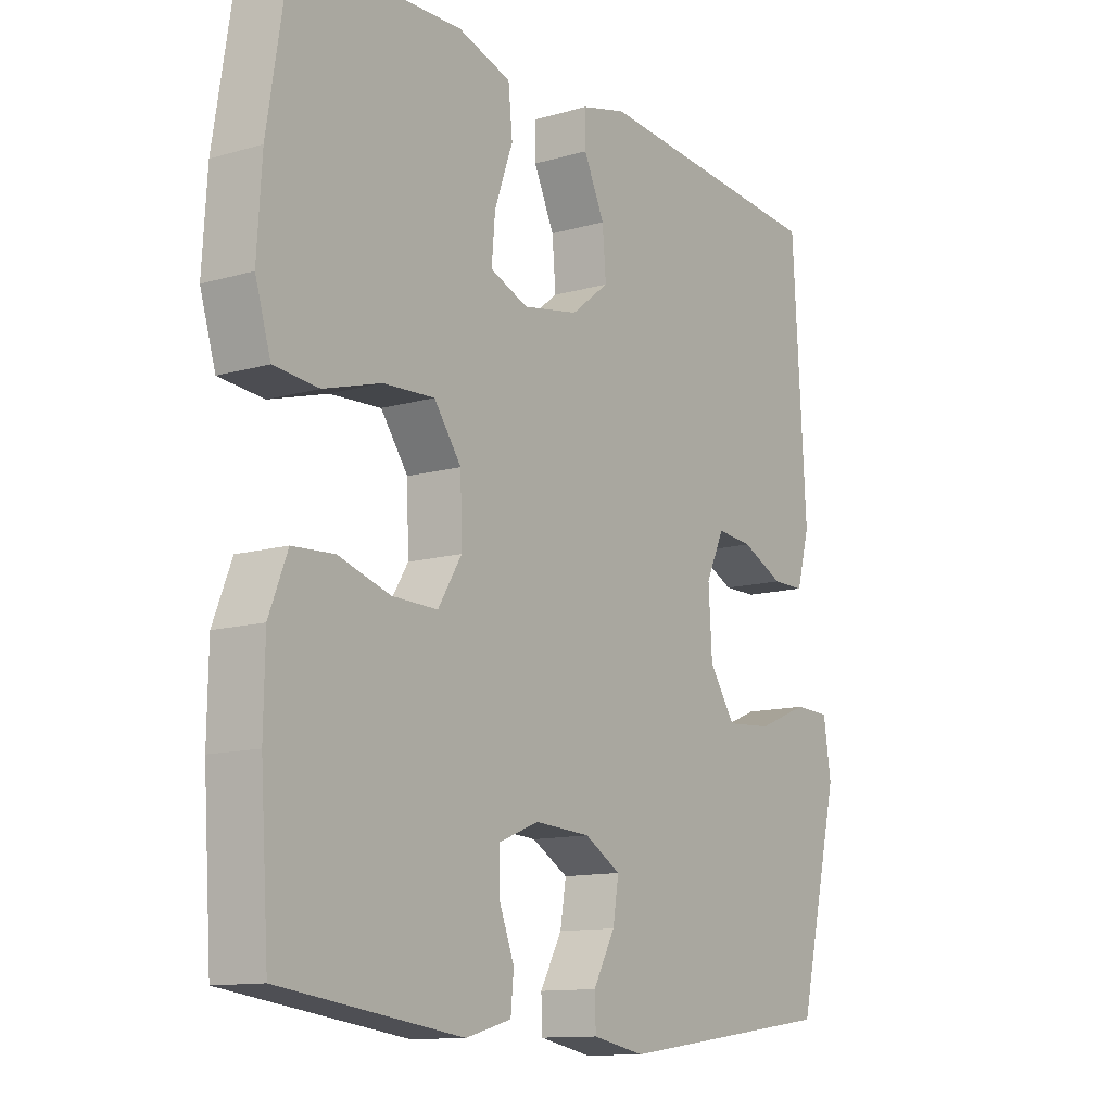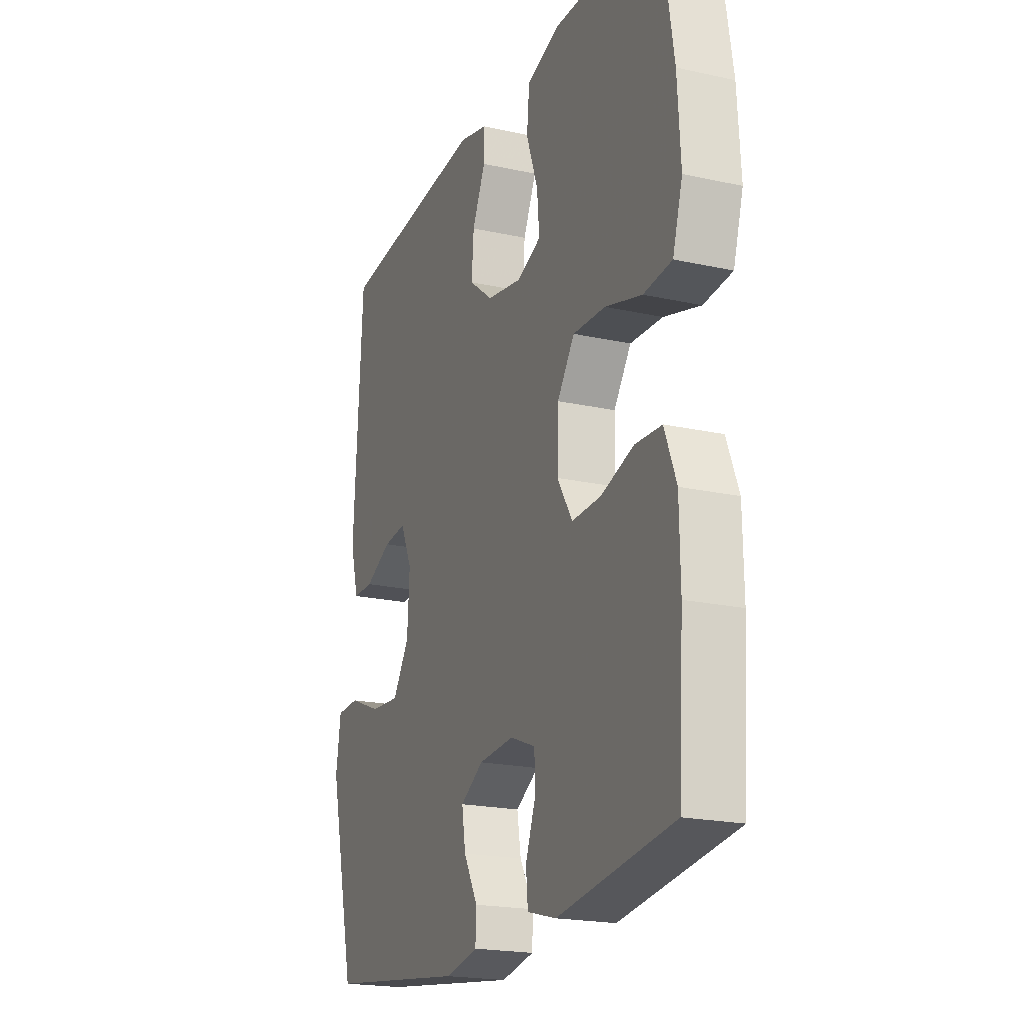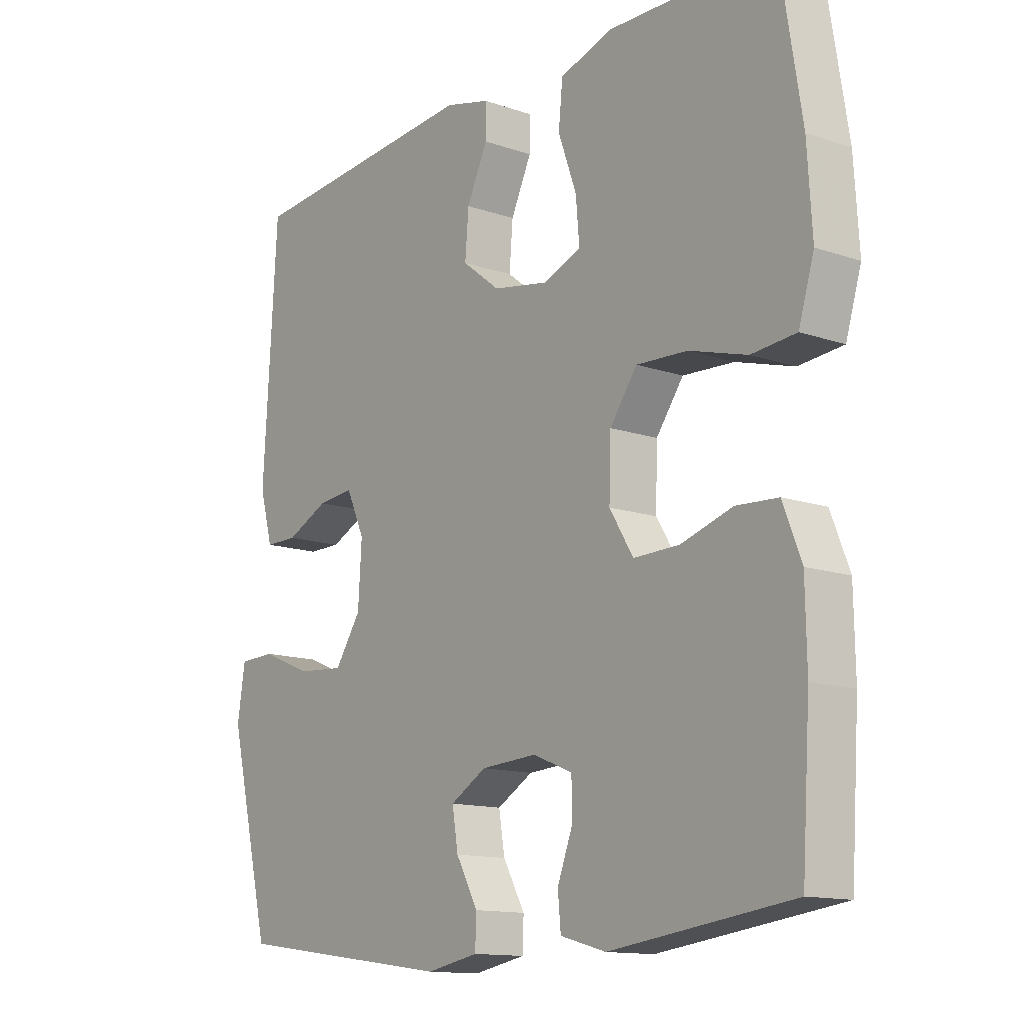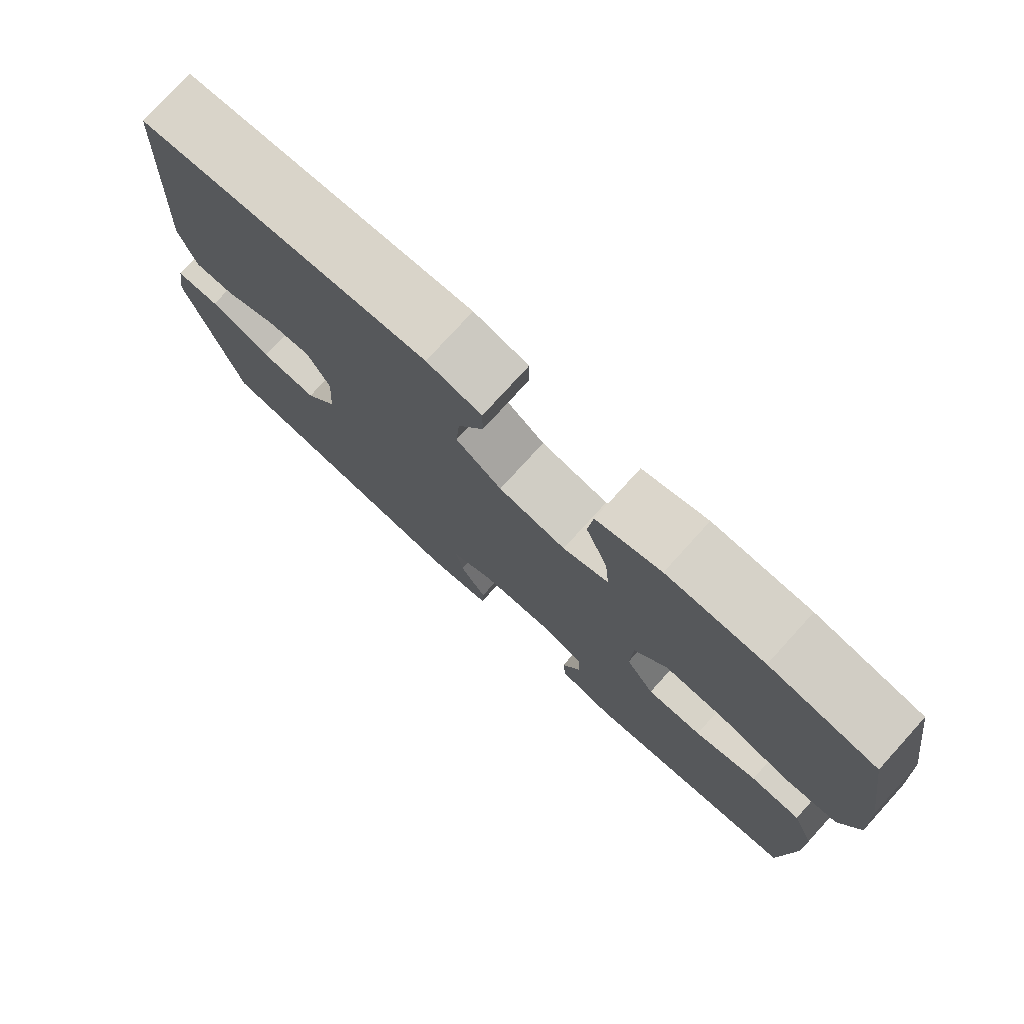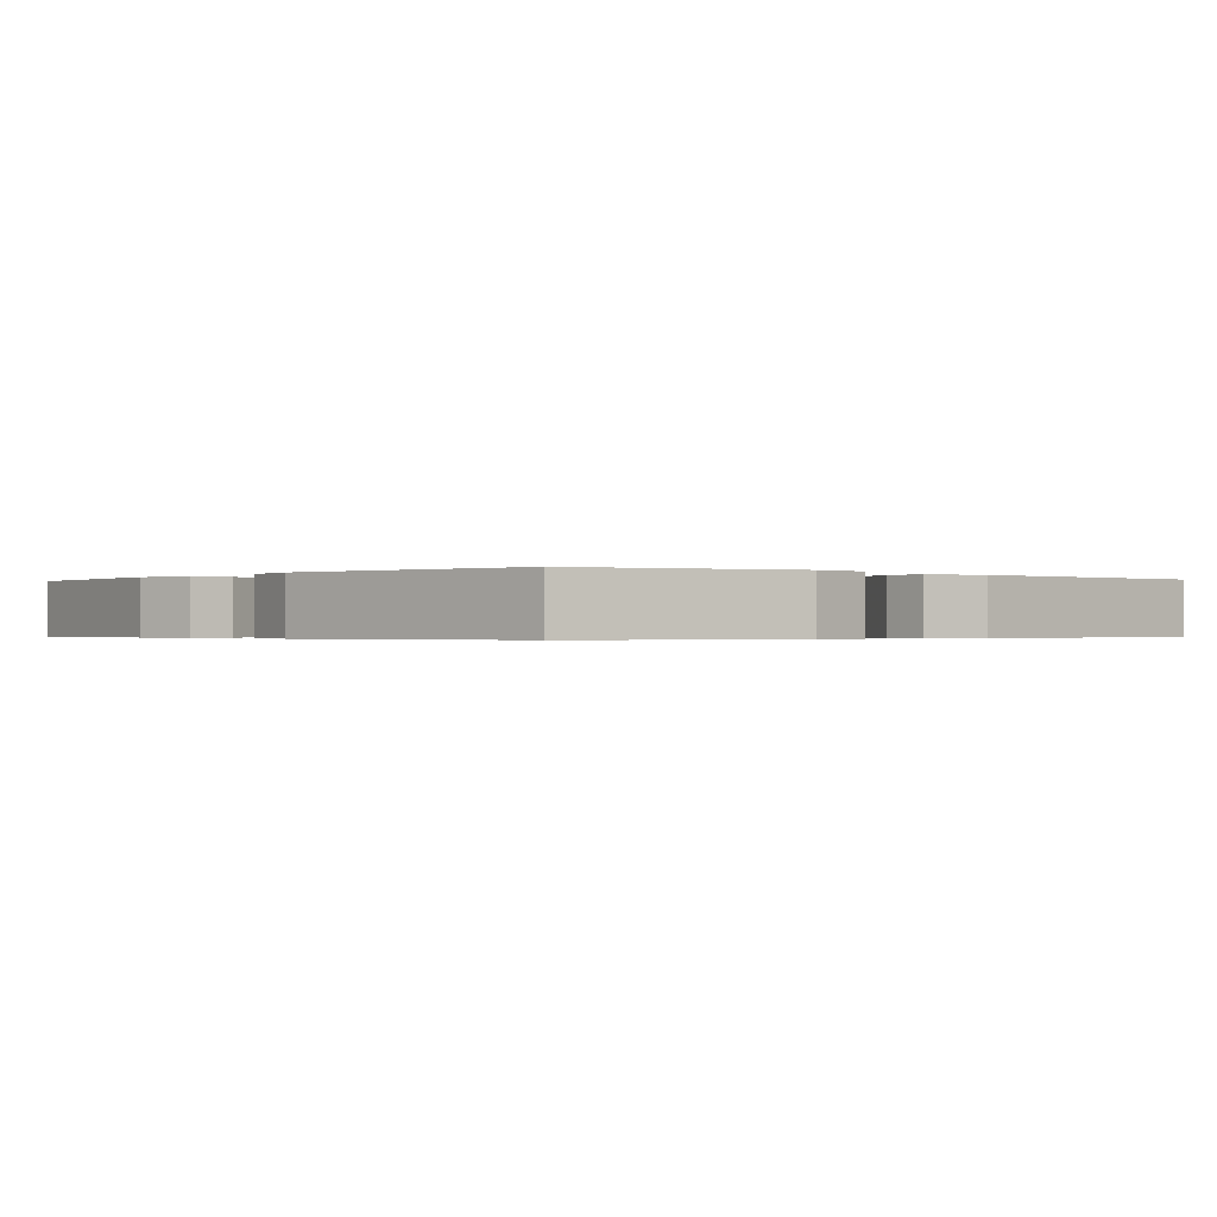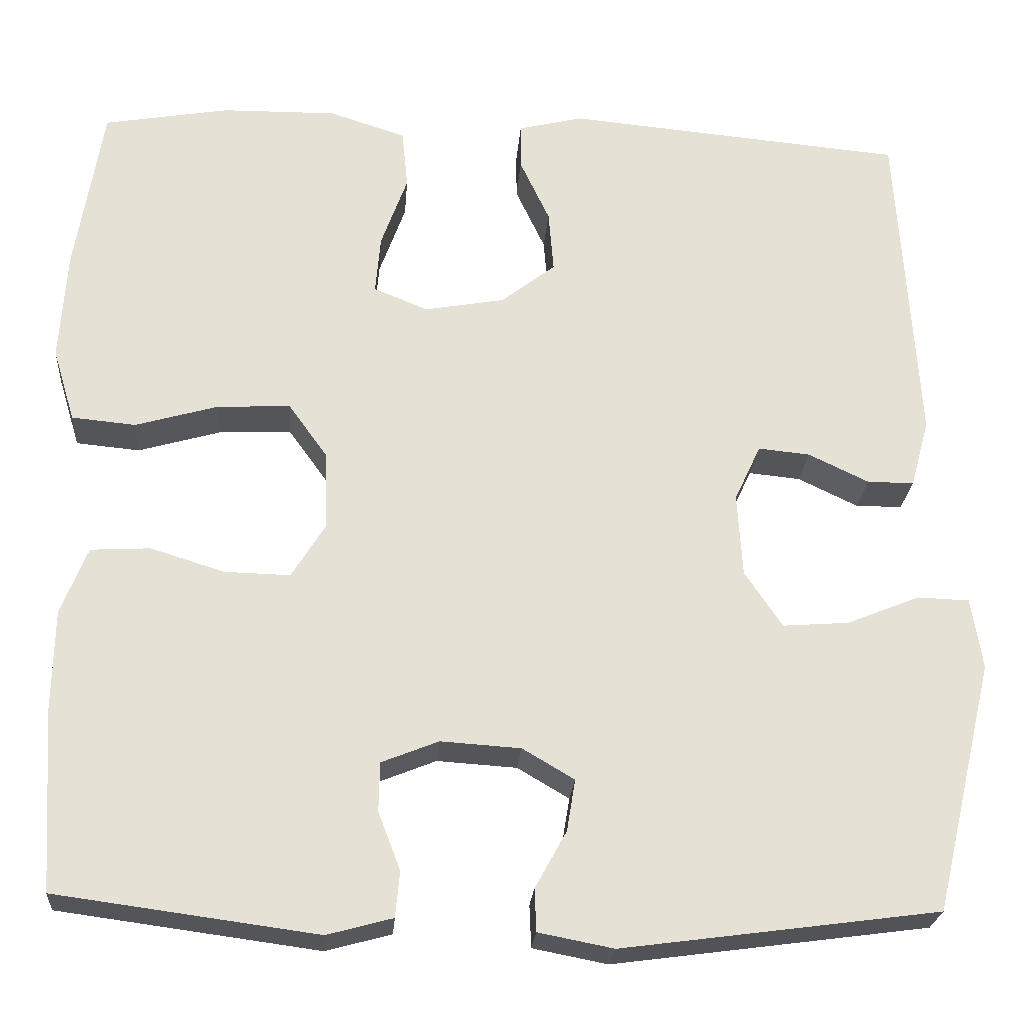
<metadata>
{"format":"obj","ext":"obj","renderer":"f3d","projection":"perspective","resolution":1024,"background":"white","views":[{"elev":-12.0,"azim":124.6,"up":"+Z"},{"elev":-20.4,"azim":68.0,"up":"+Z"},{"elev":-13.2,"azim":51.9,"up":"+Z"},{"elev":77.2,"azim":42.3,"up":"+Z"},{"elev":-0.4,"azim":-130.4,"up":"+Y"},{"elev":-24.4,"azim":175.7,"up":"+Z"}]}
</metadata>
<code>
v 0.5 0.07 -0.5
v 0.194 0.07 -0.541
v 0.117 0.07 -0.52
v 0.112 0.07 -0.466
v 0.138 0.07 -0.398
v 0.137 0.07 -0.34
v 0.07 0.07 -0.313
v -0.024 0.07 -0.319
v -0.085 0.07 -0.355
v -0.075 0.07 -0.416
v -0.038 0.07 -0.483
v -0.04 0.07 -0.533
v -0.128 0.07 -0.55
v -0.5 0.07 -0.5
v -0.571 0.07 -0.204
v -0.558 0.07 -0.12
v -0.497 0.07 -0.118
v -0.411 0.07 -0.153
v -0.333 0.07 -0.159
v -0.289 0.07 -0.093
v -0.283 0.07 0.005
v -0.314 0.07 0.072
v -0.375 0.07 0.066
v -0.446 0.07 0.032
v -0.501 0.07 0.032
v -0.523 0.07 0.112
v -0.5 0.07 0.5
v -0.1 0.07 0.536
v -0.024 0.07 0.517
v -0.024 0.07 0.463
v -0.059 0.07 0.388
v -0.065 0.07 0.315
v -0.001 0.07 0.265
v 0.093 0.07 0.248
v 0.157 0.07 0.274
v 0.151 0.07 0.343
v 0.12 0.07 0.429
v 0.127 0.07 0.499
v 0.217 0.07 0.528
v 0.352 0.07 0.526
v 0.5 0.07 0.5
v 0.532 0.07 0.299
v 0.54 0.07 0.169
v 0.514 0.07 0.083
v 0.439 0.07 0.076
v 0.342 0.07 0.104
v 0.256 0.07 0.108
v 0.21 0.07 0.044
v 0.207 0.07 -0.048
v 0.247 0.07 -0.113
v 0.324 0.07 -0.111
v 0.411 0.07 -0.084
v 0.481 0.07 -0.088
v 0.512 0.07 -0.167
v 0.514 0.07 -0.286
v 0.5 0 -0.5
v 0.194 0 -0.541
v 0.117 0 -0.52
v 0.112 0 -0.466
v 0.138 0 -0.398
v 0.137 0 -0.34
v 0.07 0 -0.313
v -0.024 0 -0.319
v -0.085 0 -0.355
v -0.075 0 -0.416
v -0.038 0 -0.483
v -0.04 0 -0.533
v -0.128 0 -0.55
v -0.5 0 -0.5
v -0.571 0 -0.204
v -0.558 0 -0.12
v -0.497 0 -0.118
v -0.411 0 -0.153
v -0.333 0 -0.159
v -0.289 0 -0.093
v -0.283 0 0.005
v -0.314 0 0.072
v -0.375 0 0.066
v -0.446 0 0.032
v -0.501 0 0.032
v -0.523 0 0.112
v -0.5 0 0.5
v -0.1 0 0.536
v -0.024 0 0.517
v -0.024 0 0.463
v -0.059 0 0.388
v -0.065 0 0.315
v -0.001 0 0.265
v 0.093 0 0.248
v 0.157 0 0.274
v 0.151 0 0.343
v 0.12 0 0.429
v 0.127 0 0.499
v 0.217 0 0.528
v 0.352 0 0.526
v 0.5 0 0.5
v 0.532 0 0.299
v 0.54 0 0.169
v 0.514 0 0.083
v 0.439 0 0.076
v 0.342 0 0.104
v 0.256 0 0.108
v 0.21 0 0.044
v 0.207 0 -0.048
v 0.247 0 -0.113
v 0.324 0 -0.111
v 0.411 0 -0.084
v 0.481 0 -0.088
v 0.512 0 -0.167
v 0.514 0 -0.286
f 51 52 53 54
f 50 51 54 55
f 43 44 45 46
f 43 46 47
f 42 43 47
f 41 42 47
f 40 41 47 48
f 36 37 38 39
f 35 36 39 40
f 28 29 30 31
f 28 31 32
f 27 28 32
f 26 27 32 33
f 23 24 25 26
f 22 23 26 33
f 15 16 17 18
f 15 18 19
f 14 15 19
f 13 14 19 20
f 10 11 12 13
f 9 10 13 20
f 2 3 4 5
f 2 5 6
f 50 55 1 2
f 49 50 2 6
f 48 49 6 7
f 35 40 48 7
f 34 35 7 8
f 21 22 33 34
f 20 21 34
f 8 9 20 34
f 109 108 107 106
f 110 109 106 105
f 101 100 99 98
f 102 101 98
f 102 98 97
f 102 97 96
f 103 102 96 95
f 94 93 92 91
f 95 94 91 90
f 86 85 84 83
f 87 86 83
f 87 83 82
f 88 87 82 81
f 81 80 79 78
f 88 81 78 77
f 73 72 71 70
f 74 73 70
f 74 70 69
f 75 74 69 68
f 68 67 66 65
f 75 68 65 64
f 60 59 58 57
f 61 60 57
f 57 56 110 105
f 61 57 105 104
f 62 61 104 103
f 62 103 95 90
f 63 62 90 89
f 89 88 77 76
f 89 76 75
f 89 75 64 63
f 1 56 57 2
f 2 57 58 3
f 3 58 59 4
f 4 59 60 5
f 5 60 61 6
f 6 61 62 7
f 7 62 63 8
f 8 63 64 9
f 9 64 65 10
f 10 65 66 11
f 11 66 67 12
f 12 67 68 13
f 13 68 69 14
f 14 69 70 15
f 15 70 71 16
f 16 71 72 17
f 17 72 73 18
f 18 73 74 19
f 19 74 75 20
f 20 75 76 21
f 21 76 77 22
f 22 77 78 23
f 23 78 79 24
f 24 79 80 25
f 25 80 81 26
f 26 81 82 27
f 27 82 83 28
f 28 83 84 29
f 29 84 85 30
f 30 85 86 31
f 31 86 87 32
f 32 87 88 33
f 33 88 89 34
f 34 89 90 35
f 35 90 91 36
f 36 91 92 37
f 37 92 93 38
f 38 93 94 39
f 39 94 95 40
f 40 95 96 41
f 41 96 97 42
f 42 97 98 43
f 43 98 99 44
f 44 99 100 45
f 45 100 101 46
f 46 101 102 47
f 47 102 103 48
f 48 103 104 49
f 49 104 105 50
f 50 105 106 51
f 51 106 107 52
f 52 107 108 53
f 53 108 109 54
f 54 109 110 55
f 55 110 56 1

</code>
